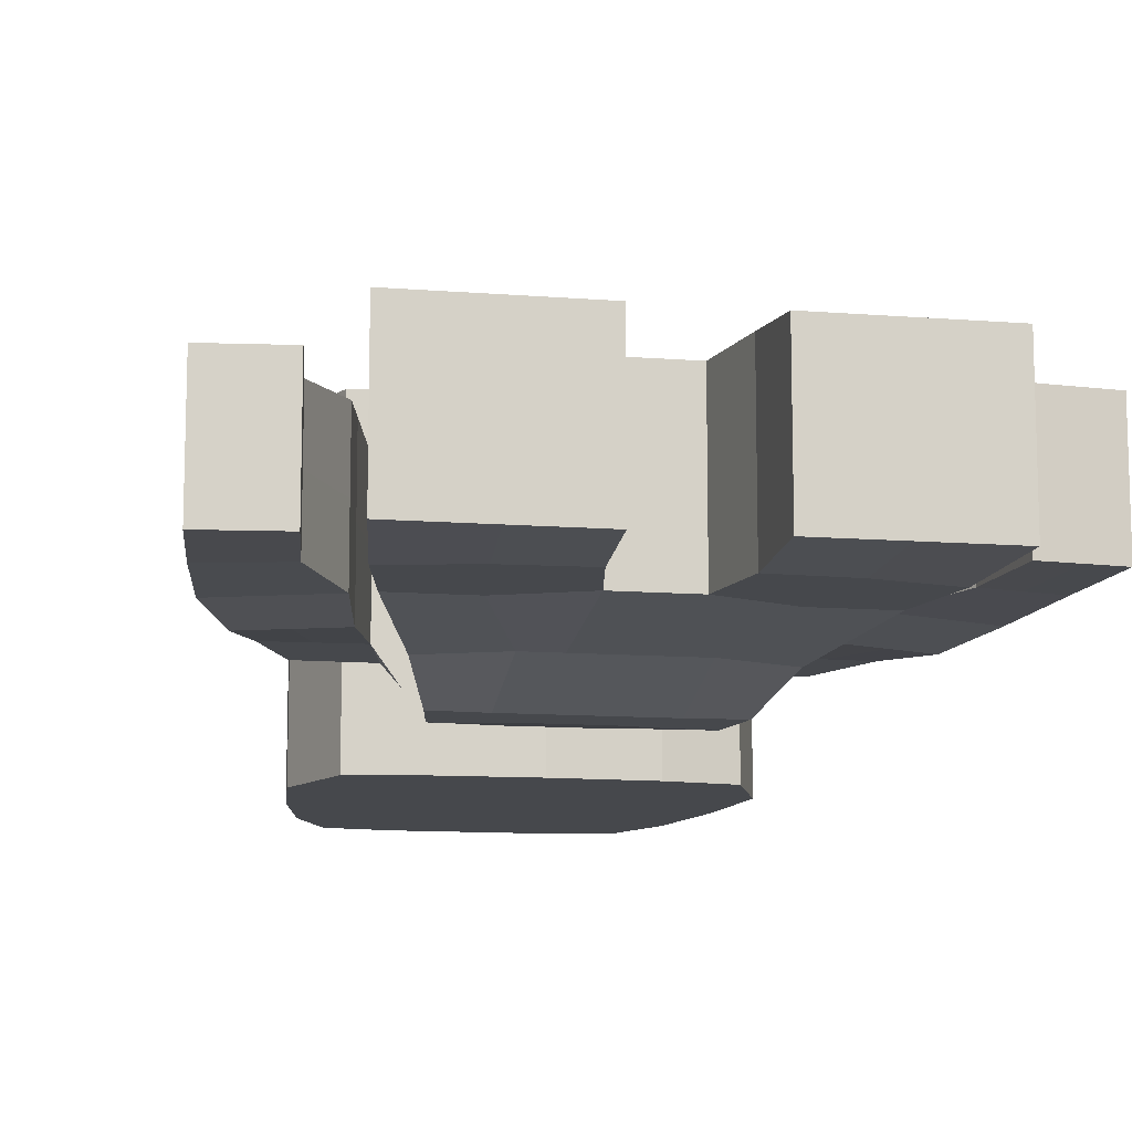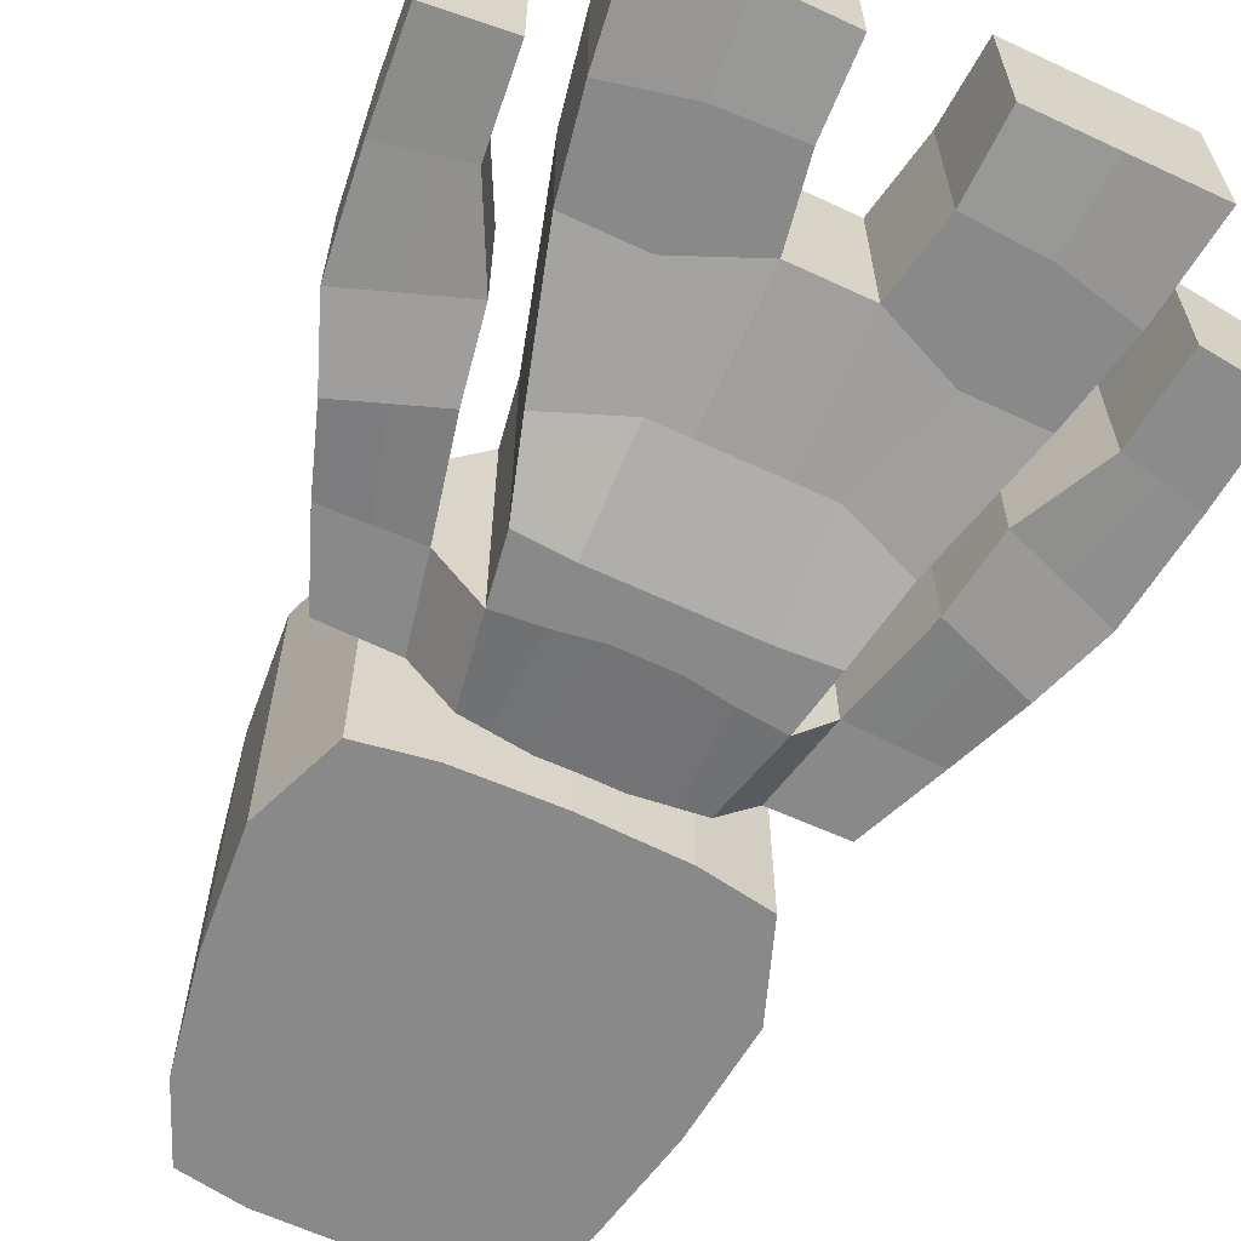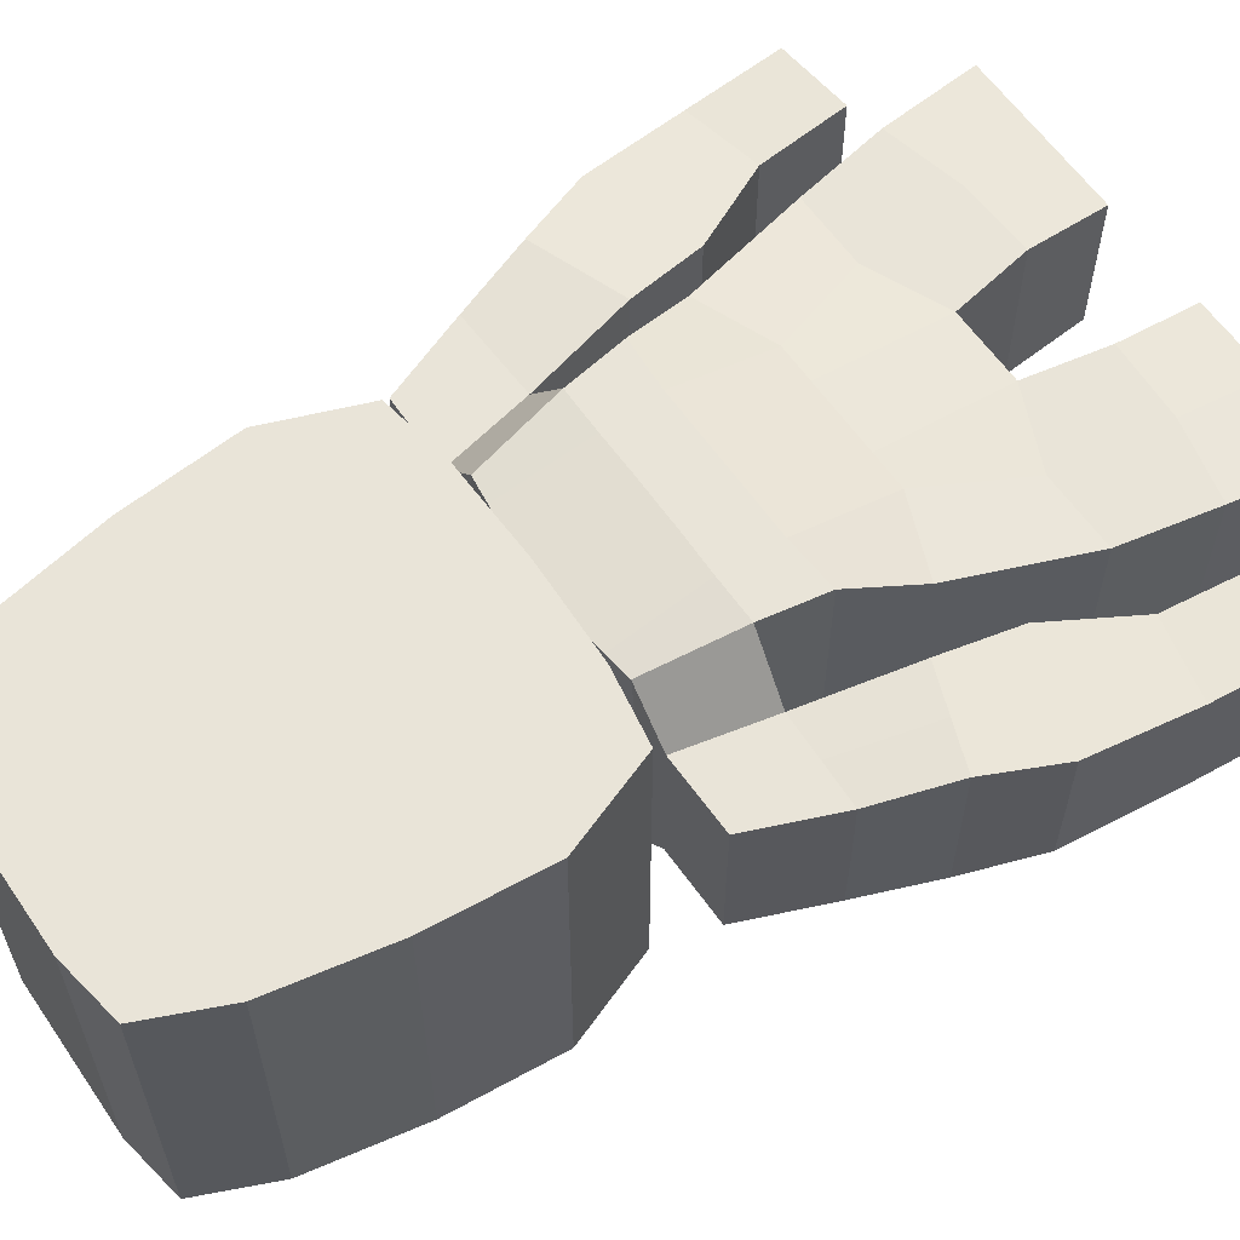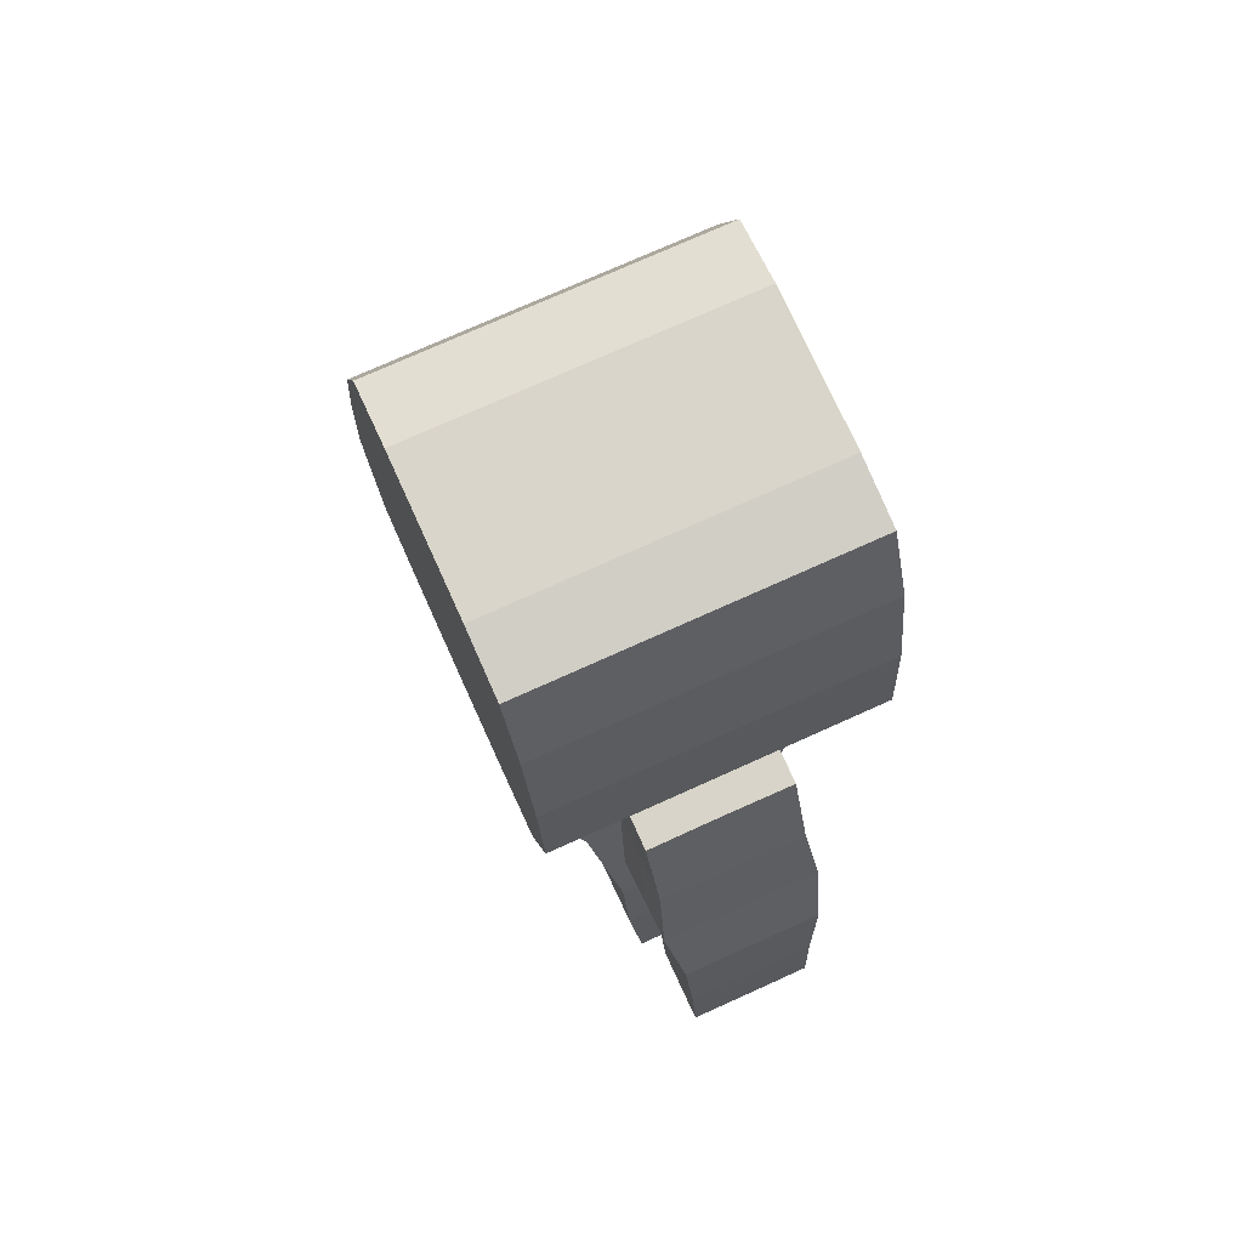
<metadata>
{"format":"obj","ext":"obj","renderer":"f3d","projection":"perspective","resolution":1024,"background":"white","views":[{"elev":-11.4,"azim":-10.9,"up":"+Z"},{"elev":-63.0,"azim":-25.3,"up":"+Z"},{"elev":60.2,"azim":-124.4,"up":"+Z"},{"elev":74.6,"azim":-114.3,"up":"+Y"}]}
</metadata>
<code>
o Cube
v 0.7187 3.728 -0.45
v 0.7778 1.358 -0.56
v 1.278 1.358 -0.56
v 1.278 1.358 0.56
v 0.7966 3.127 -0.9
v 0.7778 1.358 0.56
v 0.6841 3.731 -0.81
v 0.6841 3.731 0.81
v 1.278 1.358 -0.28
v 1.014 2.235 0.7
v 0.7187 3.728 0.45
v 1.014 2.235 -0.7
v 0.01406 3.78 -0.81
v 0.8676 2.712 -0.9
v 0.7187 3.728 -0
v 0.8676 2.712 0.9
v 1.278 1.358 -0
v 0.01406 3.78 0.81
v 0.503 3.753 -0.81
v 0.8676 2.712 -0
v 0.01406 3.782 -0
v 0.7966 3.127 0.9
v 1.278 1.358 0.28
v 0.503 3.753 0.81
v 0.5141 2.735 -0.9
v 1.014 2.235 -0
v 0.7966 3.127 -0
v 0.8676 2.712 -0.45
v 0.8676 2.712 0.45
v 0.5141 2.735 0.9
v 1.491 0.05938 0.504
v 0.5175 3.752 -0
v 0.01406 3.782 0.45
v 0.01406 3.782 -0.45
v 0.5141 2.035 -0.7
v 1.014 2.235 0.35
v 1.491 0.05938 -0.504
v 0.4927 3.098 -0.9
v 1.014 2.235 -0.35
v 0.7966 3.127 -0.45
v 0.7966 3.127 0.45
v 0.5141 2.035 0.7
v 0.4927 3.128 0.9
v 0.9163 0.05941 -0.504
v 0.5175 3.752 0.45
v 0.5175 3.752 -0.45
v 0.2564 3.784 0.81
v 0.2641 1.135 -0.56
v 0.2641 1.135 0.56
v 0.2641 2.735 -0.9
v 0.2564 3.784 -0.81
v 0.2641 2.735 0.9
v 0.2641 1.135 -0
v 0.2435 3.786 -0
v 0.2641 2.035 -0.7
v 0.2641 1.135 -0.28
v 0.2049 3.054 -0.9
v 0.2641 2.035 0.7
v 0.2049 3.124 0.9
v 0.2641 1.135 0.28
v 0.2435 3.786 0.45
v 0.2435 3.786 -0.45
v 0.8762 0.6268 -0.56
v 1.397 0.7463 -0.56
v 1.397 0.7463 0.56
v 0.8762 0.6268 0.56
v 1.397 0.7463 -0.28
v 1.397 0.7463 -0
v 1.397 0.7463 0.28
v 1.459 3.72 -0
v 1.462 3.719 0.495
v 1.462 3.719 -0.495
v 0.3625 0.601 -0.56
v 0.3625 0.601 0.56
v 0.3625 0.601 -0
v 0.3625 0.601 -0.28
v 0.3625 0.601 0.28
v 0.9163 0.05941 0.504
v 1.491 0.05938 -0.252
v 1.491 0.05938 -0
v 1.491 0.05938 0.252
v 0.9163 0.05941 -0
v 0.9163 0.05941 -0.252
v 0.9163 0.05941 0.252
v 0.3815 0.05988 -0.504
v 0.3815 0.05988 0.504
v 0.3815 0.05988 -0
v 0.3815 0.05988 -0.252
v 0.3815 0.05988 0.252
v 1.689 3.159 -0
v 1.686 3.16 -0.495
v 1.686 3.16 0.495
v 1.09 3.138 -0.495
v 1.087 3.139 -0
v 1.09 3.138 0.495
v 0.9634 3.725 0.495
v 0.9661 3.725 -0
v 0.9634 3.725 -0.495
v 1.351 1.905 -0
v 1.35 1.907 0.4887
v 1.258 2.422 0.5373
v 1.258 2.422 -0
v 2.212 0.7919 0.4239
v 1.704 0.7356 -0.4239
v 1.704 0.7356 -0
v 1.704 0.7356 0.4239
v 2.061 2.165 -0
v 2.061 2.168 -0.4661
v 2.061 2.168 0.4887
v 1.35 1.907 -0.4661
v 1.258 2.422 -0.5373
v 1.865 2.647 0.5373
v 1.865 2.647 -0.5373
v 1.865 2.647 -0
v 2.151 1.459 -0.4363
v 2.151 1.459 -0
v 1.636 1.348 0.4363
v 1.636 1.348 -0
v 2.212 0.7919 -0
v 2.212 0.7919 -0.4239
v 1.636 1.348 -0.4363
v 2.151 1.459 0.4363
v 1.388 3.149 -0.495
v 1.212 3.722 -0
v 1.388 3.149 0.495
v 1.212 3.722 0.495
v 1.212 3.722 -0.495
v 1.561 2.534 0.5373
v 1.958 0.7638 -0.4239
v 1.958 0.7638 0.4239
v 1.958 0.7638 -0
v 1.561 2.534 -0.5373
v 1.741 2.049 0.4887
v 1.894 1.404 0.4363
v 1.894 1.404 -0.4363
v 1.741 2.049 -0.4661
v -0.6906 3.728 -0.45
v -0.7497 1.358 -0.56
v -1.25 1.358 -0.56
v -1.25 1.358 0.56
v -0.7685 3.127 -0.9
v -0.7497 1.358 0.56
v -0.656 3.731 -0.81
v -0.656 3.731 0.81
v -1.25 1.358 -0.28
v -0.9859 2.235 0.7
v -0.6906 3.728 0.45
v -0.9859 2.235 -0.7
v -0.8394 2.712 -0.9
v 0.01406 1.135 -0.56
v -0.6906 3.728 -0
v -0.8394 2.712 0.9
v -1.25 1.358 -0
v 0.01406 1.135 0.56
v -0.4749 3.753 -0.81
v 0.01406 2.735 -0.9
v -0.8394 2.712 -0
v 0.01406 2.735 0.9
v 0.01406 1.135 -0
v -0.7685 3.127 0.9
v -1.25 1.358 0.28
v -0.4749 3.753 0.81
v 0.01406 2.035 -0.7
v 0.01413 3.054 -0.9
v -0.4859 2.735 -0.9
v -0.9859 2.235 -0
v -0.7685 3.127 -0
v -0.8394 2.712 -0.45
v -0.8394 2.712 0.45
v 0.01406 2.035 0.7
v 0.01413 3.124 0.9
v -0.4859 2.735 0.9
v -1.462 0.05938 0.504
v 0.01406 1.135 0.28
v 0.01406 1.135 -0.28
v -0.4893 3.752 -0
v -0.4859 2.035 -0.7
v -0.9859 2.235 0.35
v -1.462 0.05938 -0.504
v -0.4646 3.098 -0.9
v -0.9859 2.235 -0.35
v -0.7685 3.127 -0.45
v -0.7685 3.127 0.45
v -0.4859 2.035 0.7
v -0.4646 3.128 0.9
v -0.8882 0.05941 -0.504
v -0.4893 3.752 0.45
v -0.4893 3.752 -0.45
v -0.2283 3.784 0.81
v -0.2359 1.135 -0.56
v -0.2359 1.135 0.56
v -0.2359 2.735 -0.9
v -0.2283 3.784 -0.81
v -0.2359 2.735 0.9
v -0.2359 1.135 -0
v -0.2153 3.786 -0
v -0.2359 2.035 -0.7
v -0.2359 1.135 -0.28
v -0.1768 3.054 -0.9
v -0.2359 2.035 0.7
v -0.1768 3.124 0.9
v -0.2359 1.135 0.28
v -0.2153 3.786 0.45
v -0.2153 3.786 -0.45
v -0.8481 0.6268 -0.56
v -1.369 0.7463 -0.56
v -1.369 0.7463 0.56
v -0.8481 0.6268 0.56
v -1.369 0.7463 -0.28
v -1.369 0.7463 -0
v -1.369 0.7463 0.28
v -1.431 3.72 -0
v -1.433 3.719 0.495
v -1.433 3.719 -0.495
v -0.3344 0.601 -0.56
v -0.3344 0.601 0.56
v -0.3344 0.601 -0
v -0.3344 0.601 -0.28
v -0.3344 0.601 0.28
v -0.8882 0.05941 0.504
v -1.462 0.05938 -0.252
v -1.462 0.05938 -0
v -1.462 0.05938 0.252
v -0.8882 0.05941 -0
v -0.8882 0.05941 -0.252
v -0.8882 0.05941 0.252
v -0.3533 0.05988 -0.504
v -0.3533 0.05988 0.504
v -0.3533 0.05988 -0
v -0.3533 0.05988 -0.252
v -0.3533 0.05988 0.252
v -1.661 3.159 -0
v -1.658 3.16 -0.495
v -1.658 3.16 0.495
v -1.062 3.138 -0.495
v -1.059 3.139 -0
v -1.062 3.138 0.495
v -0.9353 3.725 0.495
v -0.938 3.725 -0
v -0.9353 3.725 -0.495
v -1.323 1.905 -0
v -1.322 1.907 0.4887
v -1.229 2.422 0.5373
v -1.229 2.422 -0
v -2.184 0.7919 0.4239
v -1.676 0.7356 -0.4239
v -1.676 0.7356 -0
v -1.676 0.7356 0.4239
v -2.033 2.165 -0
v -2.033 2.168 -0.4661
v -2.033 2.168 0.4887
v -1.322 1.907 -0.4661
v -1.229 2.422 -0.5373
v -1.837 2.647 0.5373
v -1.837 2.647 -0.5373
v -1.837 2.647 -0
v -2.123 1.459 -0.4363
v -2.123 1.459 -0
v -1.608 1.348 0.4363
v -1.608 1.348 -0
v -2.184 0.7919 -0
v -2.184 0.7919 -0.4239
v -1.608 1.348 -0.4363
v -2.123 1.459 0.4363
v -1.36 3.149 -0.495
v -1.184 3.722 -0
v -1.36 3.149 0.495
v -1.184 3.722 0.495
v -1.184 3.722 -0.495
v -1.533 2.534 0.5373
v -1.93 0.7638 -0.4239
v -1.93 0.7638 0.4239
v -1.93 0.7638 -0
v -1.533 2.534 -0.5373
v -1.713 2.049 0.4887
v -1.866 1.404 0.4363
v -1.866 1.404 -0.4363
v -1.713 2.049 -0.4661
v 1.12 3.933 -1.083
v 1.12 3.933 1.083
v 1.348 4.543 1.083
v 0.6547 3.855 1.083
v 0.9267 6.534 -1.083
v 0.9267 6.534 1.083
v 1.348 4.543 -1.083
v 0.6547 3.855 -1.083
v 1.12 3.933 0
v 1.281 5.3 -1.083
v 1.281 5.3 1.083
v 1.12 3.933 -0.5414
v 0.9267 6.534 0.5414
v 1.141 6.041 1.083
v 0.9267 6.534 1e-06
v 1.141 6.041 -1.083
v 1.281 5.3 0
v 1.12 3.933 0.5414
v 0.9267 6.534 -0.5414
v 0.5 6.608 -1.083
v 0.5 6.608 1.083
v 0.6547 3.855 -0
v 0.5 6.608 0
v 1.281 5.3 0.5414
v 1.281 5.3 -0.5414
v 1.348 4.543 0
v 1.141 6.041 0
v 0.6407 5.3 1.083
v 0.6407 5.3 -1.083
v 1.141 6.041 0.5414
v 0.6547 3.855 -0.5414
v 0.6547 3.855 0.5414
v 0.5 6.608 0.5414
v 0.5 6.608 -0.5414
v 1.348 4.543 0.5414
v 1.348 4.543 -0.5414
v 1.141 6.041 -0.5414
v 0.7372 4.49 1.083
v 0.5703 6.041 1.083
v 0.5703 6.041 -1.083
v 0.7372 4.49 -1.083
v -1.12 3.933 -1.083
v -1.12 3.933 1.083
v -1.348 4.543 1.083
v -0.6547 3.855 1.083
v -0.9267 6.534 -1.083
v -0.9267 6.534 1.083
v -1.348 4.543 -1.083
v -0.6547 3.855 -1.083
v -1.12 3.933 0
v -0 3.834 -1.083
v -1.281 5.3 -1.083
v 0 3.834 1.083
v -1.281 5.3 1.083
v -1.12 3.933 -0.5414
v -0.9267 6.534 0.5414
v -1.141 6.041 1.083
v -0.9267 6.534 1e-06
v -0 6.608 -1.083
v 1e-06 6.608 1.083
v -1.141 6.041 -1.083
v -0 3.834 -0
v 0 6.608 0
v -1.281 5.3 0
v 0 5.3 1.083
v -1.12 3.933 0.5414
v -0 5.3 -1.083
v -0.9267 6.534 -0.5414
v -0.5 6.608 -1.083
v -0.5 6.608 1.083
v -0.6547 3.855 -0
v -0 3.834 -0.5414
v 0 3.834 0.5414
v 0 6.608 0.5414
v -0 6.608 -0.5414
v -0.5 6.608 0
v -1.281 5.3 0.5414
v -1.281 5.3 -0.5414
v -1.348 4.543 0
v -1.141 6.041 0
v -0.6407 5.3 1.083
v 0 4.458 1.083
v 0 6.041 1.083
v -0.6407 5.3 -1.083
v -0 6.041 -1.083
v -0 4.458 -1.083
v -1.141 6.041 0.5414
v -0.6547 3.855 -0.5414
v -0.6547 3.855 0.5414
v -0.5 6.608 0.5414
v -0.5 6.608 -0.5414
v -1.348 4.543 0.5414
v -1.348 4.543 -0.5414
v -1.141 6.041 -0.5414
v -0.7372 4.49 1.083
v -0.5703 6.041 1.083
v -0.5703 6.041 -1.083
v -0.7372 4.49 -1.083
g Cube_Cube_Material
f 19 7 5 38
f 35 12 3 2
f 36 10 4 23
f 51 19 38 57
f 4 6 66 65
f 57 38 25 50
f 56 48 73 76
f 60 53 75 77
f 3 9 67 64
f 29 16 10 36
f 20 29 36 26
f 38 5 14 25
f 39 26 17 9
f 40 27 20 28
f 41 22 16 29
f 58 170 154 49
f 59 171 158 52
f 26 36 23 17
f 17 23 69 68
f 25 14 12 35
f 50 25 35 55
f 55 35 2 48
f 61 54 21 33
f 62 51 13 34
f 12 39 9 3
f 14 28 39 12
f 28 20 26 39
f 5 40 28 14
f 96 95 125 126
f 125 95 101 128
f 27 41 29 20
f 91 90 114 113
f 10 42 6 4
f 16 30 42 10
f 52 158 170 58
f 22 43 30 16
f 8 24 43 22
f 47 18 171 59
f 23 4 65 69
f 49 60 77 74
f 9 17 68 67
f 47 61 33 18
f 8 11 45 24
f 11 15 32 45
f 54 62 34 21
f 15 1 46 32
f 1 7 19 46
f 13 51 57 164
f 164 57 50 156
f 175 150 48 56
f 159 175 56 53
f 42 58 49 6
f 43 59 52 30
f 156 50 55 163
f 163 55 48 150
f 45 32 54 61
f 46 19 51 62
f 30 52 58 42
f 24 47 59 43
f 154 174 60 49
f 174 159 53 60
f 24 45 61 47
f 32 46 62 54
f 76 73 85 88
f 67 68 80 79
f 69 65 31 81
f 63 64 37 44
f 77 75 87 89
f 68 69 81 80
f 66 74 86 78
f 74 77 89 86
f 2 3 64 63
f 53 56 76 75
f 48 2 63 73
f 6 49 74 66
f 83 44 37 79
f 88 85 44 83
f 87 88 83 82
f 82 83 79 80
f 84 82 80 81
f 78 84 81 31
f 86 89 84 78
f 89 87 82 84
f 64 67 79 37
f 75 76 88 87
f 73 63 44 85
f 65 66 78 31
f 72 70 90 91
f 70 71 92 90
f 126 125 92 71
f 127 124 70 72
f 123 127 72 91
f 124 126 71 70
f 41 27 94 95
f 27 40 93 94
f 1 15 97 98
f 92 125 128 112
f 15 11 96 97
f 101 102 99 100
f 102 111 110 99
f 132 113 108 136
f 95 94 102 101
f 90 92 112 114
f 113 114 107 108
f 128 101 100 133
f 114 112 109 107
f 123 91 113 132
f 107 109 122 116
f 100 99 118 117
f 94 93 111 102
f 134 117 106 130
f 115 116 119 120
f 133 100 117 134
f 108 107 116 115
f 99 110 121 118
f 136 108 115 135
f 131 129 120 119
f 130 131 119 103
f 116 122 103 119
f 118 121 104 105
f 117 118 105 106
f 135 115 120 129
f 95 96 8 22
f 8 96 11
f 22 41 95
f 5 93 40
f 7 1 98
f 93 5 7 98
f 98 97 124 127
f 93 98 127 123
f 97 96 126 124
f 111 132 136 110
f 112 128 133 109
f 93 123 132 111
f 122 134 130 103
f 109 133 134 122
f 110 136 135 121
f 105 104 129 131
f 106 105 131 130
f 121 135 129 104
f 155 180 141 143
f 177 138 139 148
f 178 161 140 146
f 193 199 180 155
f 140 207 208 142
f 199 192 165 180
f 198 218 215 190
f 202 219 217 195
f 139 206 209 145
f 169 178 146 152
f 157 166 178 169
f 180 165 149 141
f 181 145 153 166
f 182 168 157 167
f 183 169 152 160
f 200 191 154 170
f 201 194 158 171
f 166 153 161 178
f 153 210 211 161
f 165 177 148 149
f 192 197 177 165
f 197 190 138 177
f 13 164 199 193
f 204 34 13 193
f 148 139 145 181
f 149 148 181 168
f 168 181 166 157
f 141 149 168 182
f 238 268 267 237
f 267 270 243 237
f 167 157 169 183
f 233 255 256 232
f 146 140 142 184
f 152 146 184 172
f 194 200 170 158
f 160 152 172 185
f 144 160 185 162
f 189 18 33 203
f 161 211 207 140
f 191 216 219 202
f 145 209 210 153
f 144 162 187 147
f 147 187 176 151
f 196 21 34 204
f 151 176 188 137
f 137 188 155 143
f 164 156 192 199
f 175 198 190 150
f 159 195 198 175
f 184 142 191 200
f 185 172 194 201
f 156 163 197 192
f 163 150 190 197
f 187 203 196 176
f 188 204 193 155
f 172 184 200 194
f 162 185 201 189
f 154 191 202 174
f 174 202 195 159
f 162 189 203 187
f 176 196 204 188
f 218 230 227 215
f 209 221 222 210
f 211 223 173 207
f 205 186 179 206
f 219 231 229 217
f 210 222 223 211
f 208 220 228 216
f 216 228 231 219
f 138 205 206 139
f 195 217 218 198
f 190 215 205 138
f 142 208 216 191
f 225 221 179 186
f 230 225 186 227
f 229 224 225 230
f 224 222 221 225
f 226 223 222 224
f 220 173 223 226
f 228 220 226 231
f 231 226 224 229
f 206 179 221 209
f 217 229 230 218
f 215 227 186 205
f 207 173 220 208
f 214 233 232 212
f 212 232 234 213
f 268 213 234 267
f 269 214 212 266
f 265 233 214 269
f 266 212 213 268
f 183 237 236 167
f 167 236 235 182
f 137 240 239 151
f 234 254 270 267
f 151 239 238 147
f 243 242 241 244
f 244 241 252 253
f 274 278 250 255
f 237 243 244 236
f 232 256 254 234
f 255 250 249 256
f 270 275 242 243
f 256 249 251 254
f 265 274 255 233
f 249 258 264 251
f 242 259 260 241
f 236 244 253 235
f 276 272 248 259
f 257 262 261 258
f 275 276 259 242
f 250 257 258 249
f 241 260 263 252
f 278 277 257 250
f 273 261 262 271
f 272 245 261 273
f 258 261 245 264
f 260 247 246 263
f 259 248 247 260
f 277 271 262 257
f 237 160 144 238
f 144 147 238
f 160 237 183
f 141 182 235
f 143 240 137
f 235 240 143 141
f 240 269 266 239
f 235 265 269 240
f 239 266 268 238
f 253 252 278 274
f 254 251 275 270
f 235 253 274 265
f 264 245 272 276
f 251 264 276 275
f 252 263 277 278
f 247 273 271 246
f 248 272 273 247
f 263 246 271 277
f 301 341 352 311
f 293 301 311 291
f 308 291 284 292
f 291 311 299 284
f 296 280 282 310
f 287 296 310 300
f 300 310 351 340
f 309 300 340 350
f 310 282 331 351
f 311 352 338 299
f 312 353 341 301
f 290 287 300 309
f 313 302 289 281
f 314 303 295 304
f 315 297 293 305
f 279 290 309 286
f 316 306 343 360
f 317 299 338 361
f 286 309 350 329
f 305 293 291 308
f 295 305 308 302
f 302 308 292 289
f 318 307 345 363
f 319 286 329 364
f 297 312 301 293
f 283 298 312 297
f 298 337 353 312
f 296 313 281 280
f 287 304 313 296
f 304 295 302 313
f 290 314 304 287
f 279 285 314 290
f 285 288 303 314
f 303 315 305 295
f 288 294 315 303
f 294 283 297 315
f 282 316 360 331
f 280 281 316 282
f 281 289 306 316
f 306 317 361 343
f 289 292 317 306
f 292 284 299 317
f 298 318 363 337
f 283 294 318 298
f 294 288 307 318
f 307 319 364 345
f 288 285 319 307
f 285 279 286 319
f 354 368 352 341
f 336 334 368 354
f 365 335 325 334
f 334 325 348 368
f 344 367 323 321
f 328 349 367 344
f 349 340 351 367
f 366 350 340 349
f 367 351 331 323
f 368 348 338 352
f 369 354 341 353
f 333 366 349 328
f 370 322 332 355
f 371 357 342 356
f 372 358 336 346
f 320 327 366 333
f 373 360 343 359
f 374 361 338 348
f 327 329 350 366
f 358 365 334 336
f 342 355 365 358
f 355 332 335 365
f 375 363 345 362
f 376 364 329 327
f 346 336 354 369
f 324 346 369 347
f 347 369 353 337
f 344 321 322 370
f 328 344 370 357
f 357 370 355 342
f 333 328 357 371
f 320 333 371 326
f 326 371 356 330
f 356 342 358 372
f 330 356 372 339
f 339 372 346 324
f 323 331 360 373
f 321 323 373 322
f 322 373 359 332
f 359 343 361 374
f 332 359 374 335
f 335 374 348 325
f 347 337 363 375
f 324 347 375 339
f 339 375 362 330
f 362 345 364 376
f 330 362 376 326
f 326 376 327 320
f 189 201 171 18
f 203 33 21 196

</code>
